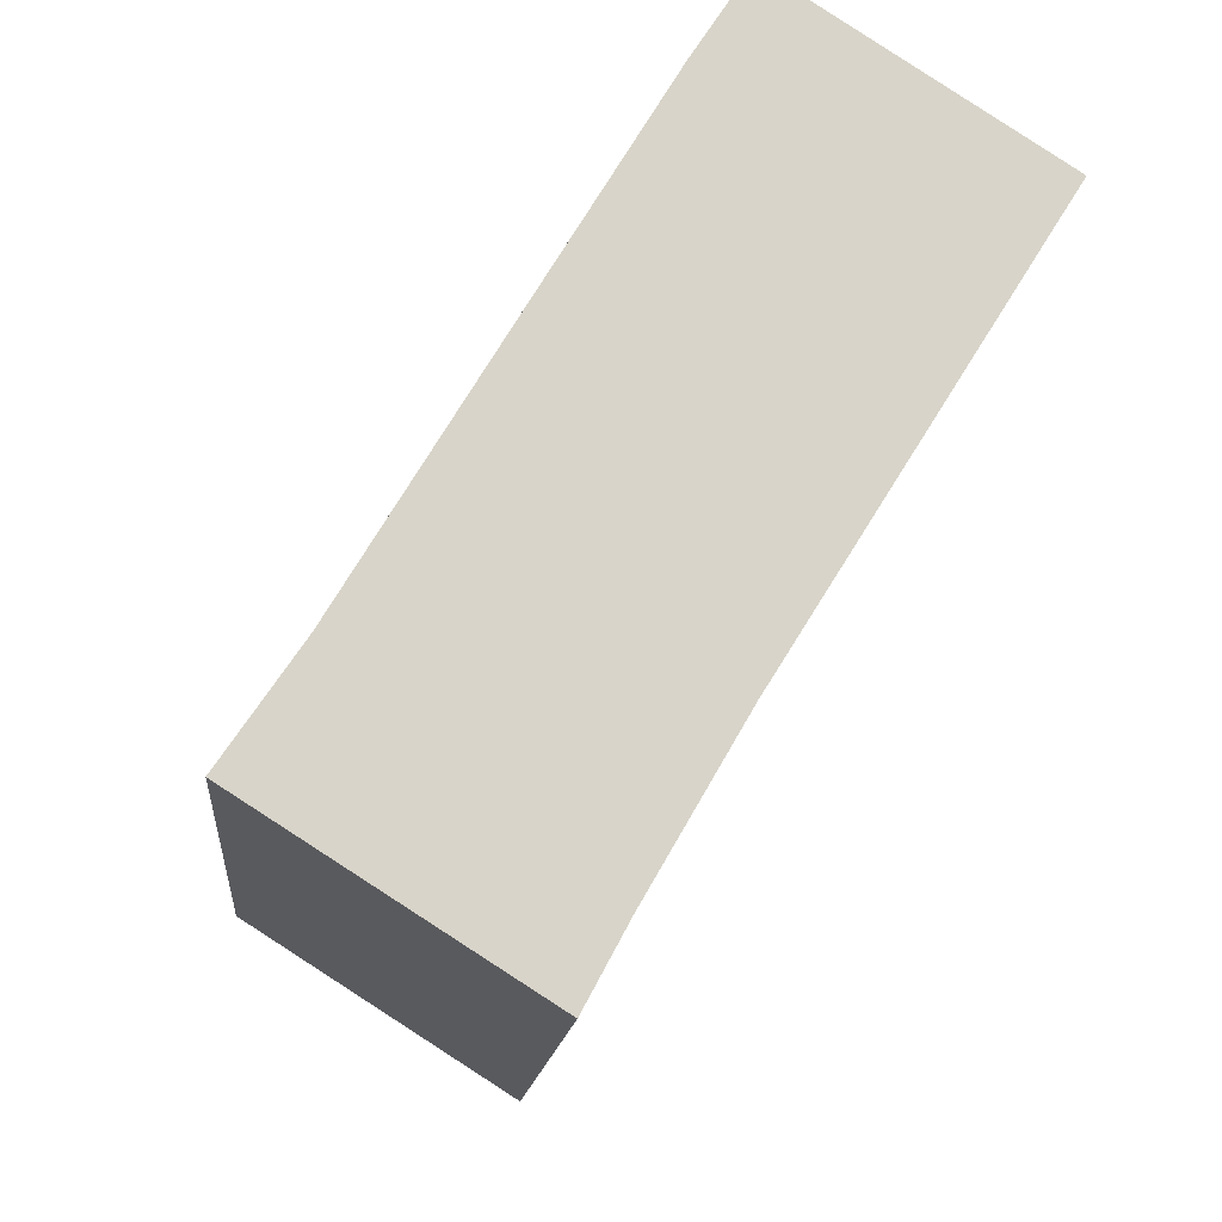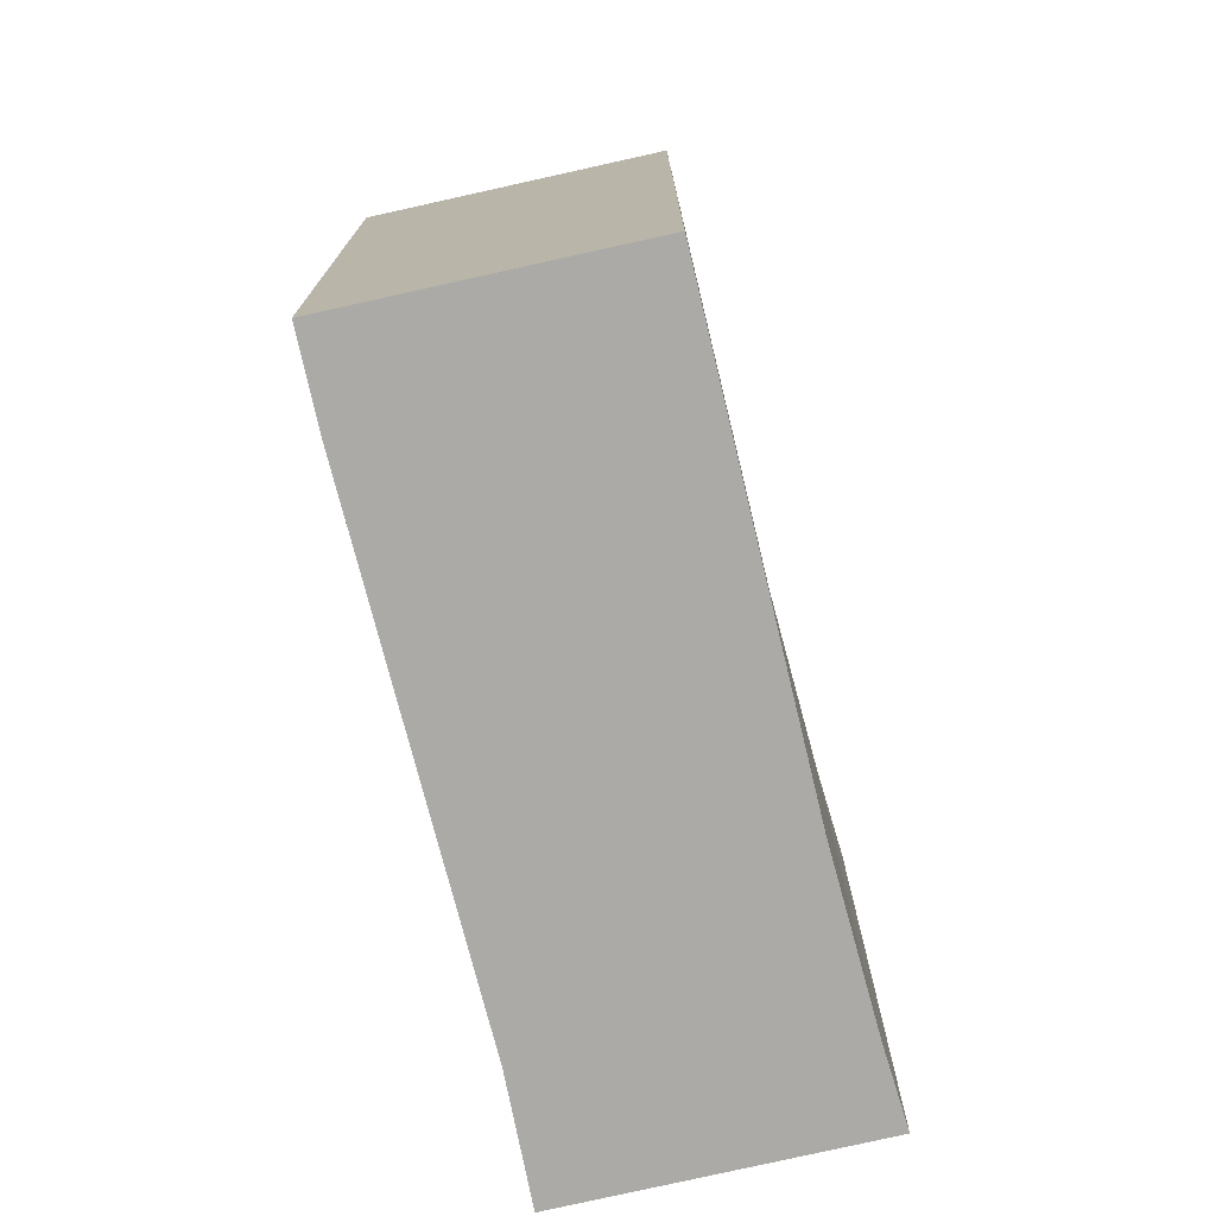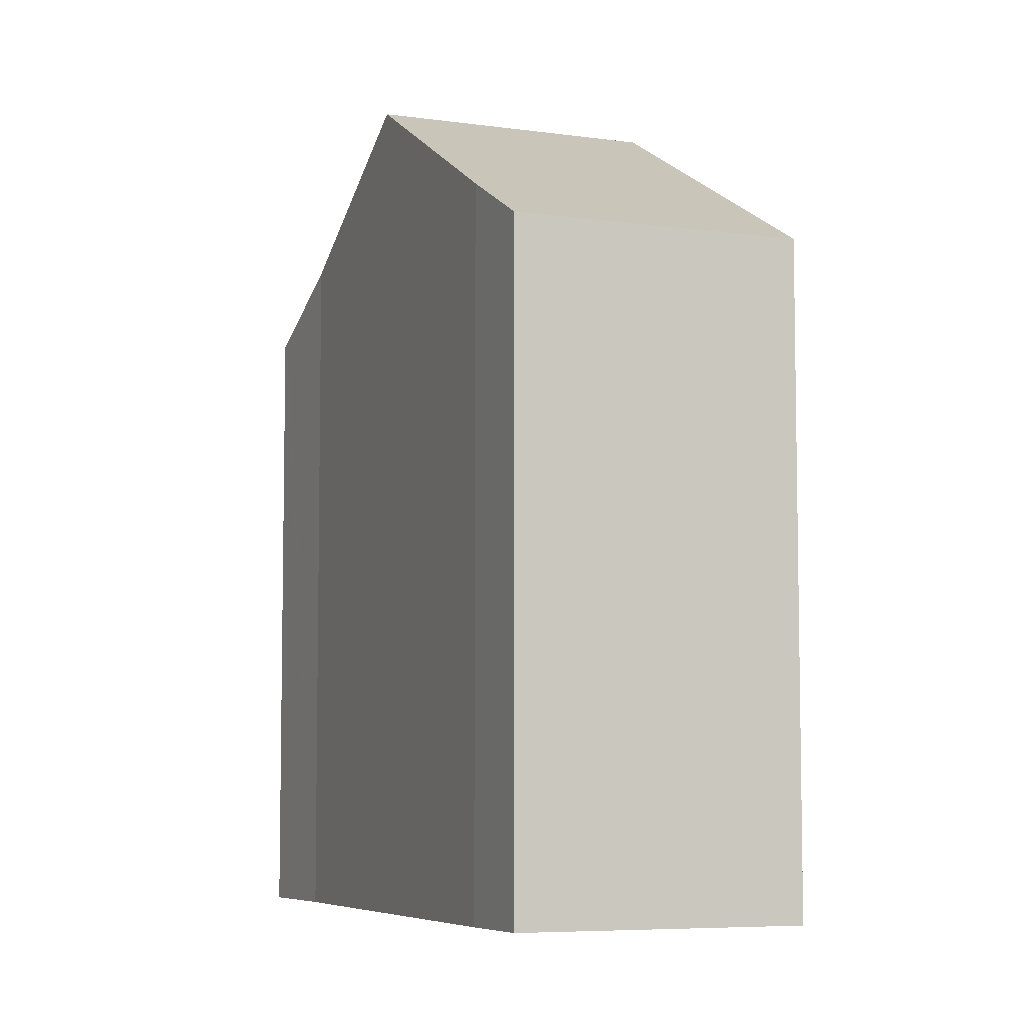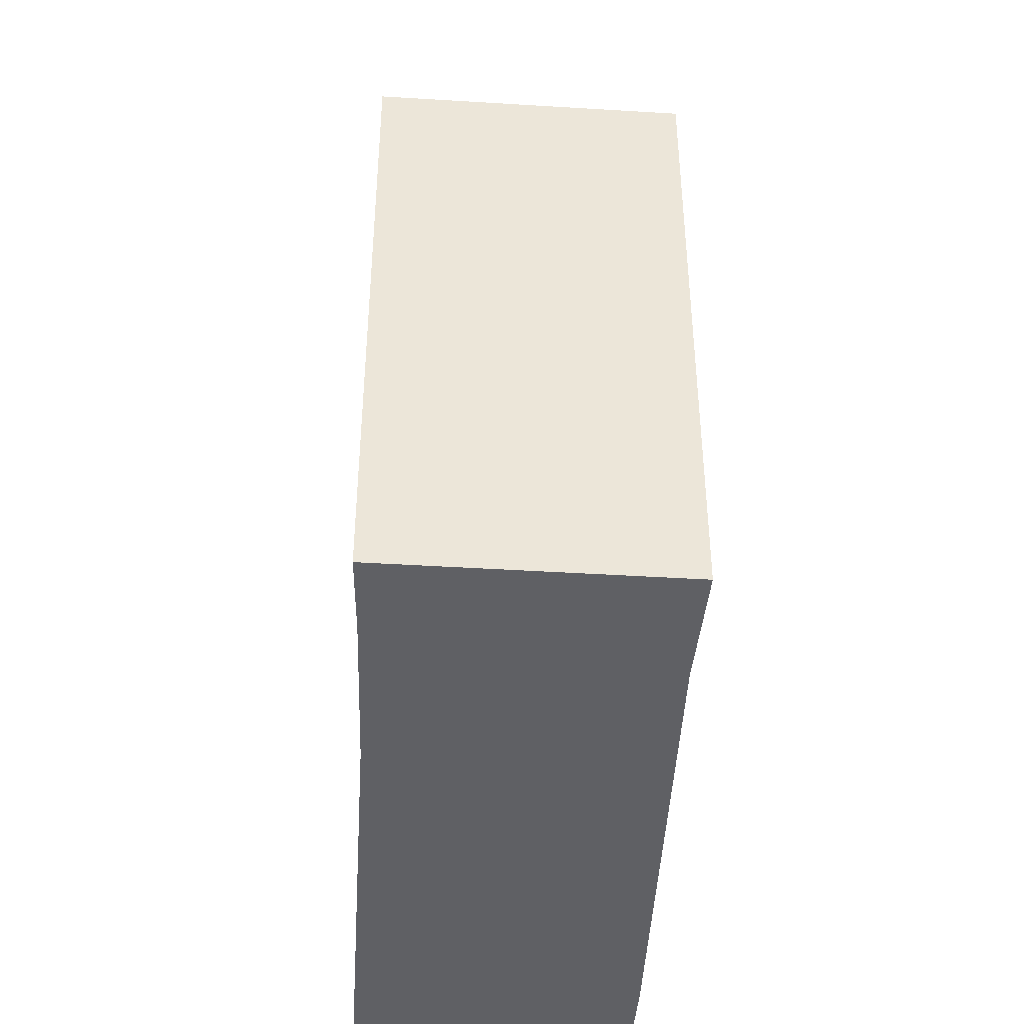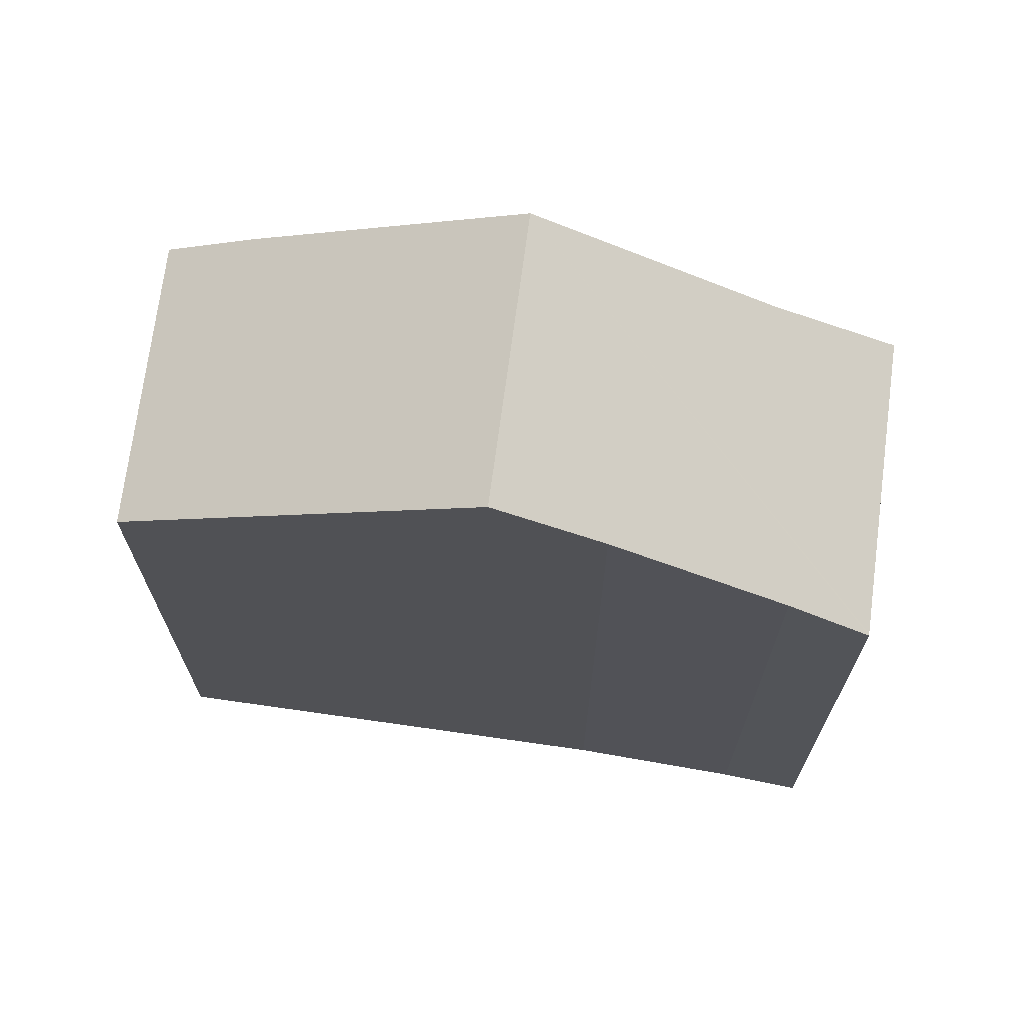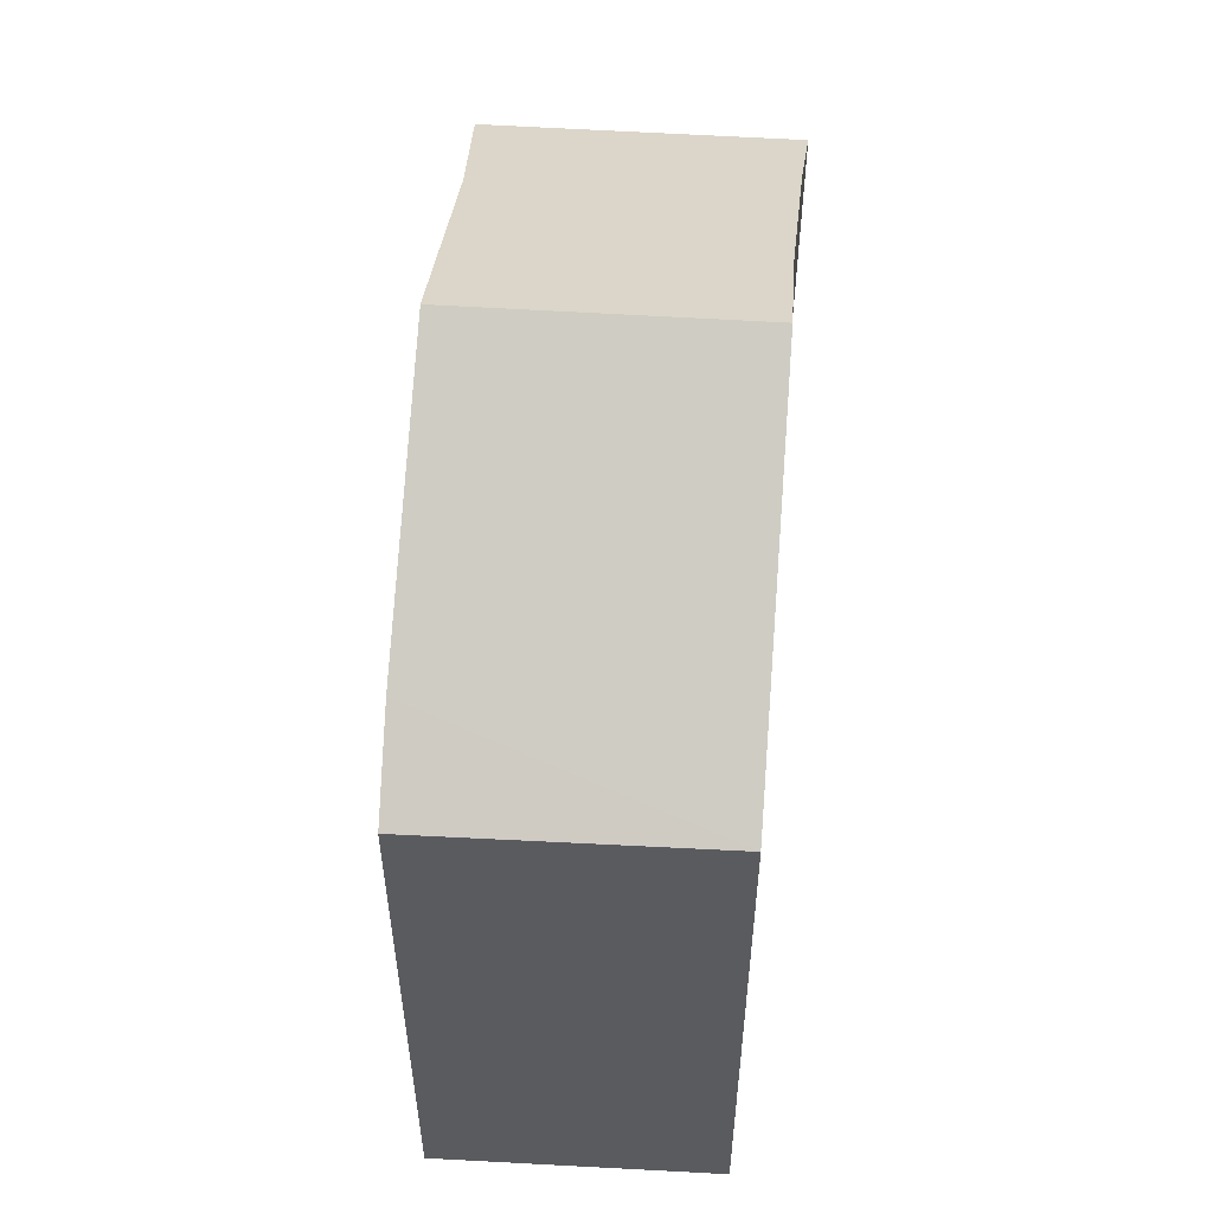
<metadata>
{"format":"obj","ext":"obj","renderer":"f3d","projection":"perspective","resolution":1024,"background":"white","views":[{"elev":-14.2,"azim":-5.1,"up":"+Z"},{"elev":-75.7,"azim":45.4,"up":"+Y"},{"elev":-6.6,"azim":9.8,"up":"+Y"},{"elev":-44.1,"azim":-151.7,"up":"+Y"},{"elev":70.6,"azim":130.0,"up":"+Y"},{"elev":56.9,"azim":36.1,"up":"+Y"}]}
</metadata>
<code>
v  4.843 20.99 7.73
v  15.75 16.28 11.56
v  10.96 20.99 3.845
v  5.585 20.24 8.967
v  8.348 17.46 13.57
v  9.613 16.25 15.53
v  9.521 19.58 1.534
v  7.34 17.32 -2.243
v  6.716 16.64 -3.403
v  6.369 16.26 -4.047
v  6.332 16.26 -4.023
v  1.752 17.88 2.584
v  0.076 16.33 0.111
v  0 16.26 9.956e-16
v  4.795 20.94 7.651
v  7.34 1.373e-16 -2.243
v  6.716 2.084e-16 -3.403
v  6.369 2.478e-16 -4.047
v  15.75 -7.077e-16 11.56
v  9.521 -9.393e-17 1.534
v  10.96 -2.354e-16 3.845
v  0 0 0
v  6.332 2.463e-16 -4.023
v  1.752 -1.582e-16 2.584
v  0.076 -6.797e-18 0.111
v  5.585 -5.491e-16 8.967
v  8.348 -8.307e-16 13.57
v  4.795 -4.685e-16 7.651
v  4.843 -4.733e-16 7.73
v  9.613 -9.507e-16 15.53
g defaultobject
f 1 2 3
f 2 1 4
f 2 4 5
f 2 5 6
f 7 1 3
f 1 7 8
f 1 8 9
f 1 9 10
f 1 10 11
f 1 11 12
f 12 11 13
f 13 11 14
f 1 12 15
f 16 9 8
f 9 16 10
f 10 16 17
f 10 17 18
f 19 3 2
f 3 19 7
f 7 19 20
f 20 19 21
f 20 8 7
f 8 20 16
f 18 11 10
f 11 18 14
f 14 18 22
f 22 18 23
f 13 24 12
f 24 13 14
f 24 14 22
f 24 22 25
f 15 4 1
f 4 15 12
f 4 12 24
f 4 24 5
f 5 24 26
f 5 26 27
f 26 24 28
f 26 28 29
f 27 6 5
f 6 27 30
f 6 19 2
f 19 6 30
f 27 19 30
f 19 27 21
f 21 27 26
f 21 26 29
f 21 29 28
f 21 28 24
f 21 24 20
f 20 24 16
f 16 24 25
f 16 25 17
f 17 25 18
f 18 25 23
f 23 25 22

</code>
